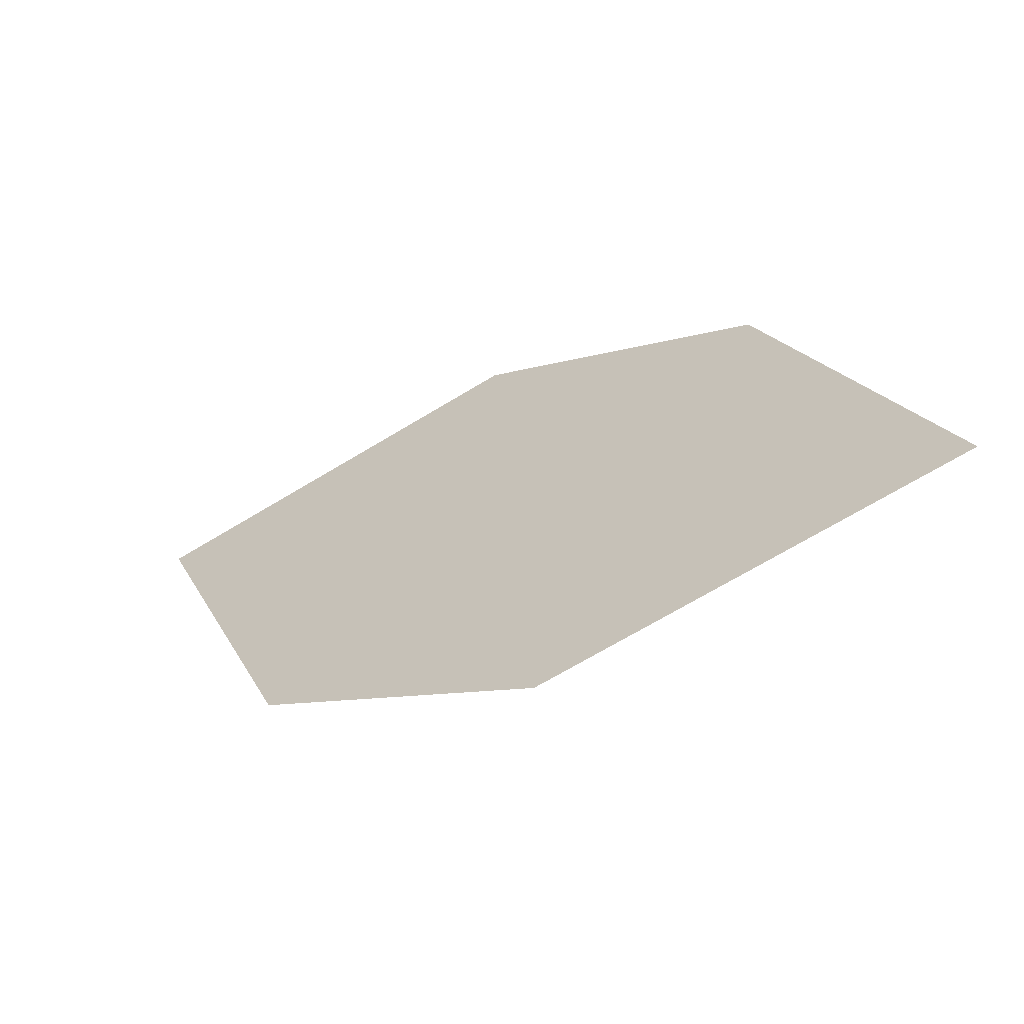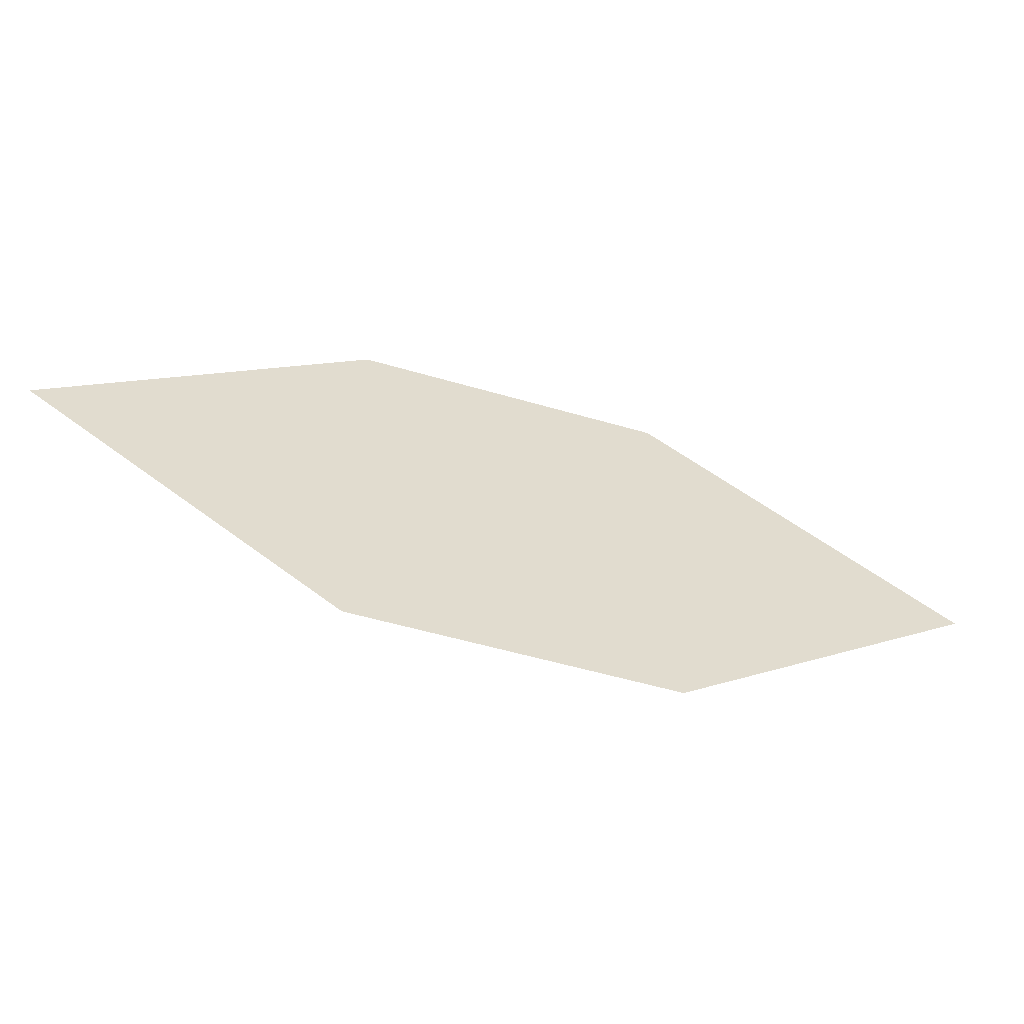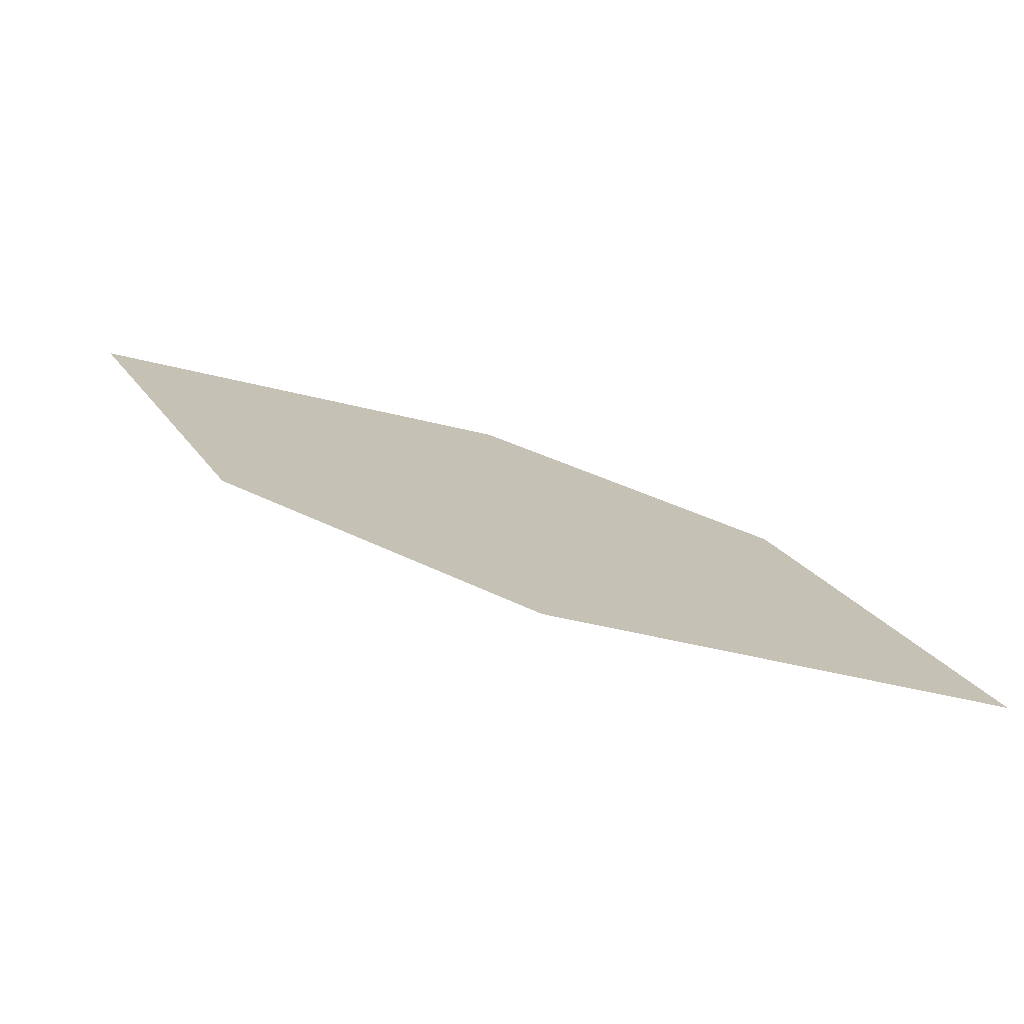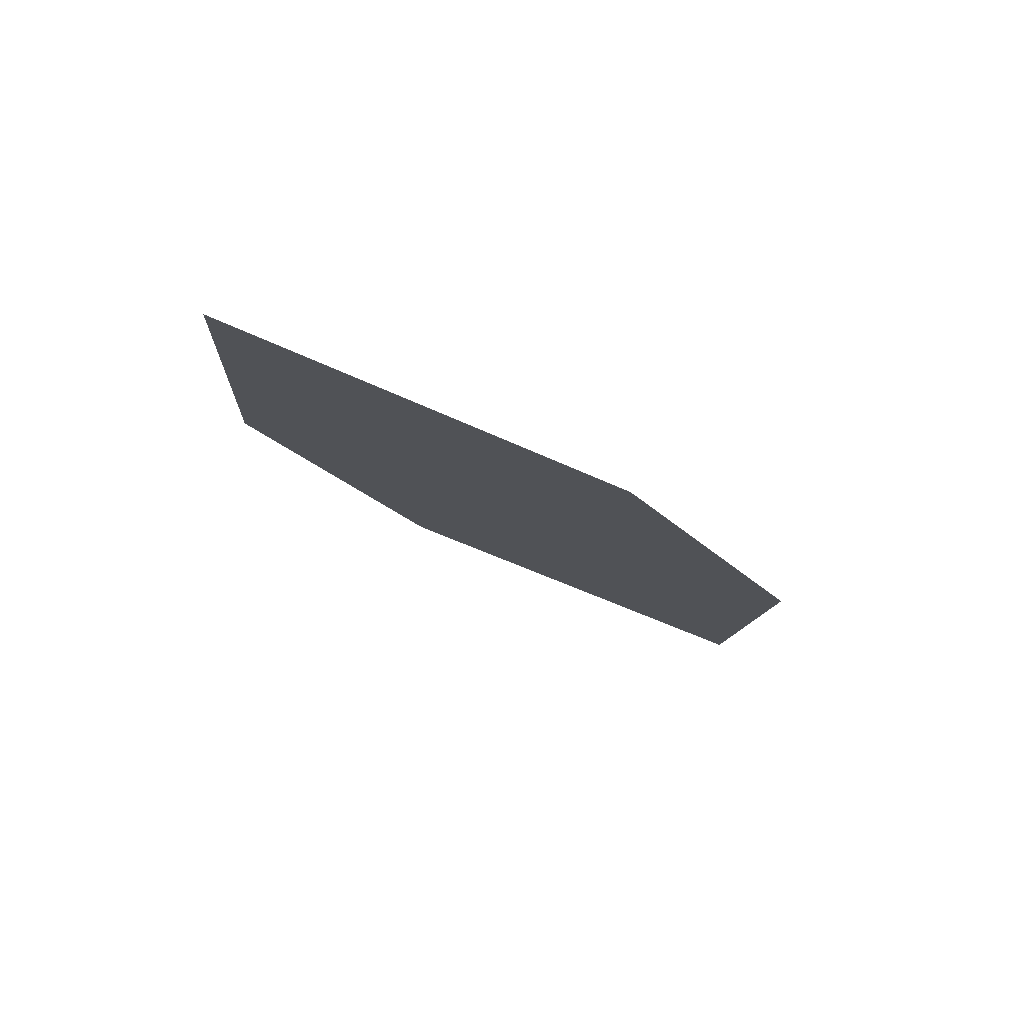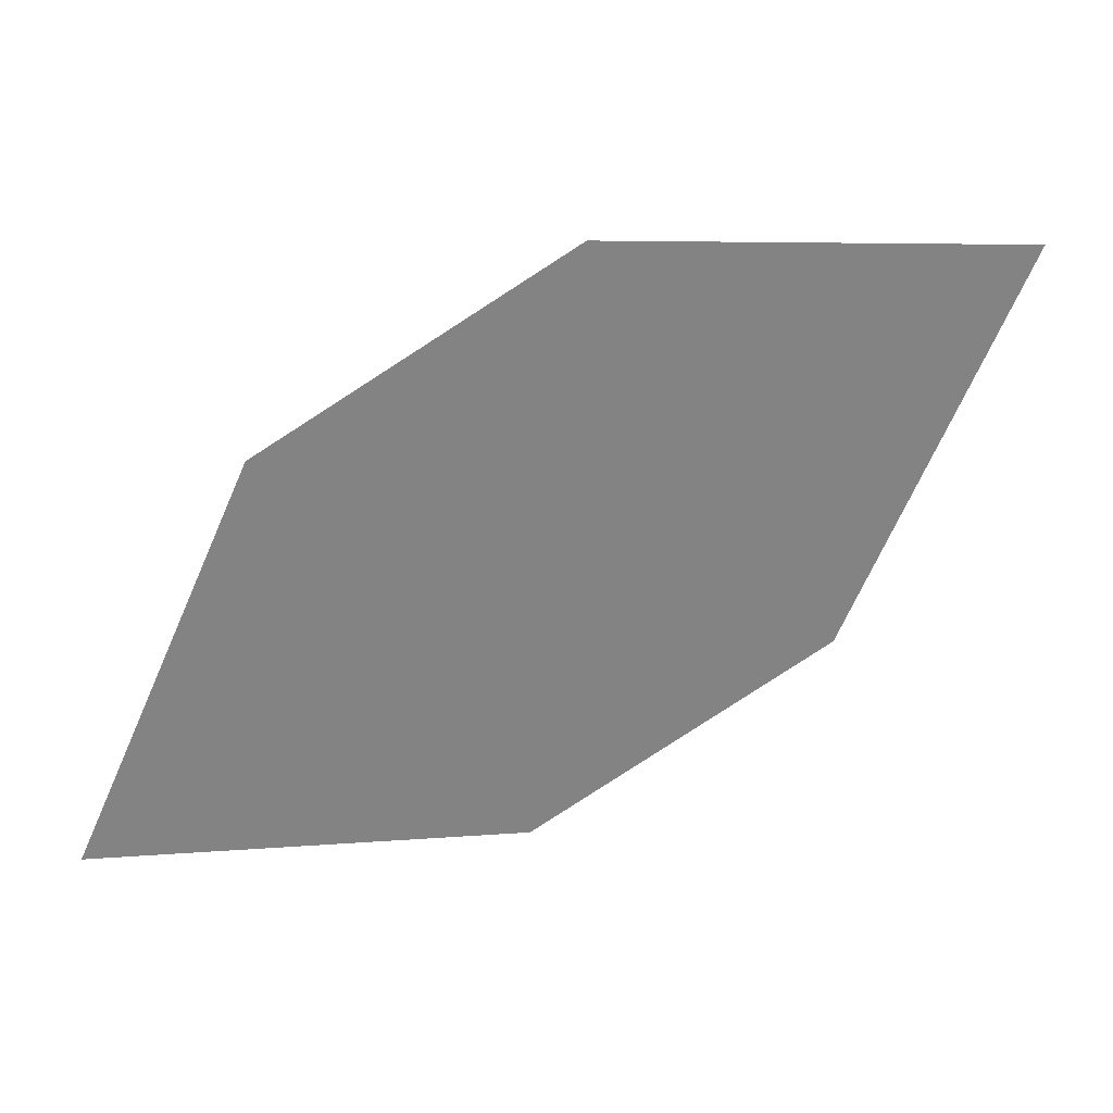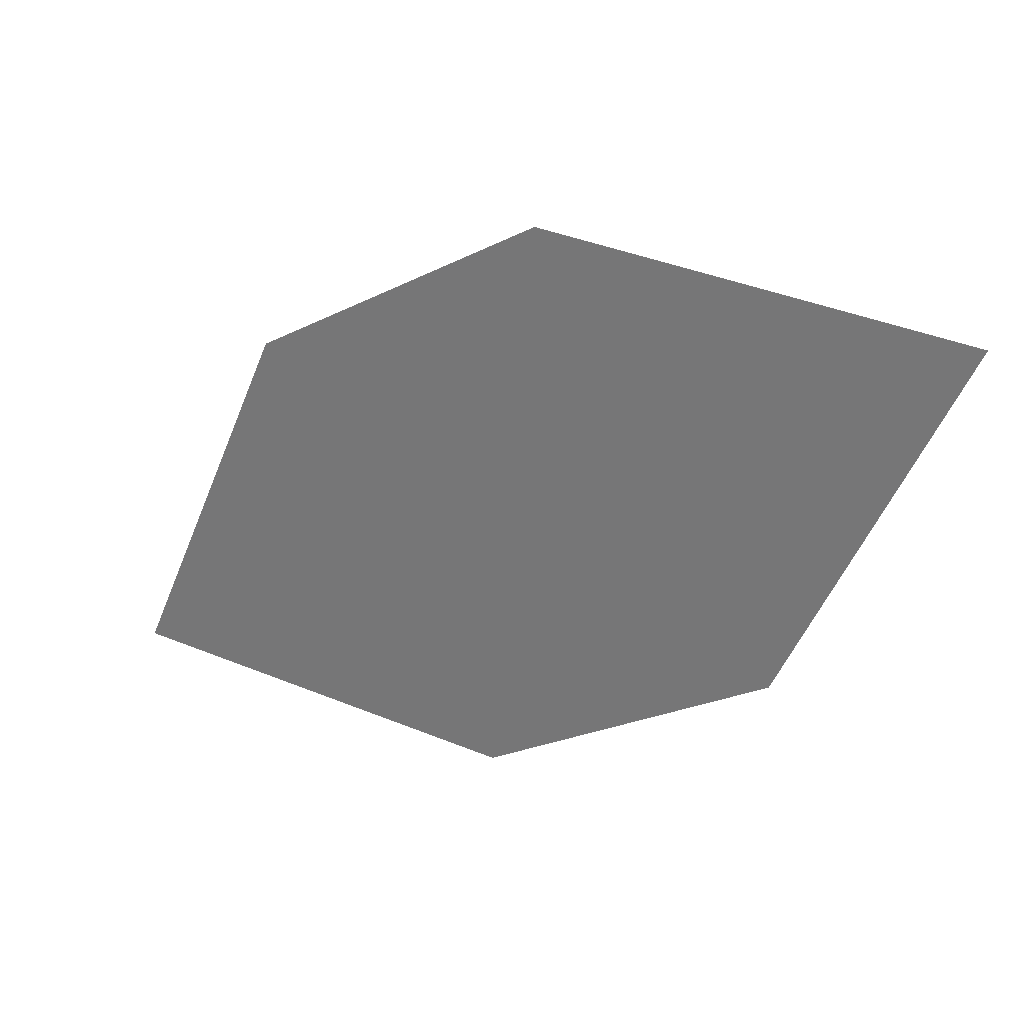
<metadata>
{"format":"obj","ext":"obj","renderer":"f3d","projection":"perspective","resolution":1024,"background":"white","views":[{"elev":-56.7,"azim":-129.0,"up":"+Y"},{"elev":22.5,"azim":27.5,"up":"+Z"},{"elev":-73.6,"azim":-173.9,"up":"+Y"},{"elev":-2.9,"azim":-26.1,"up":"+Z"},{"elev":28.2,"azim":5.9,"up":"+Y"},{"elev":27.8,"azim":45.9,"up":"+Y"}]}
</metadata>
<code>
o leaves.032
v 0.1636 0.1535 0.7661
v 0.2025 0.1493 0.7519
v 0.2463 0.2041 0.7369
v 0.1799 0.1914 0.7608
v 0.2074 0.2083 0.7511
v 0.23 0.1662 0.7421
f 1 2 6 3
f 1 3 5 4

</code>
